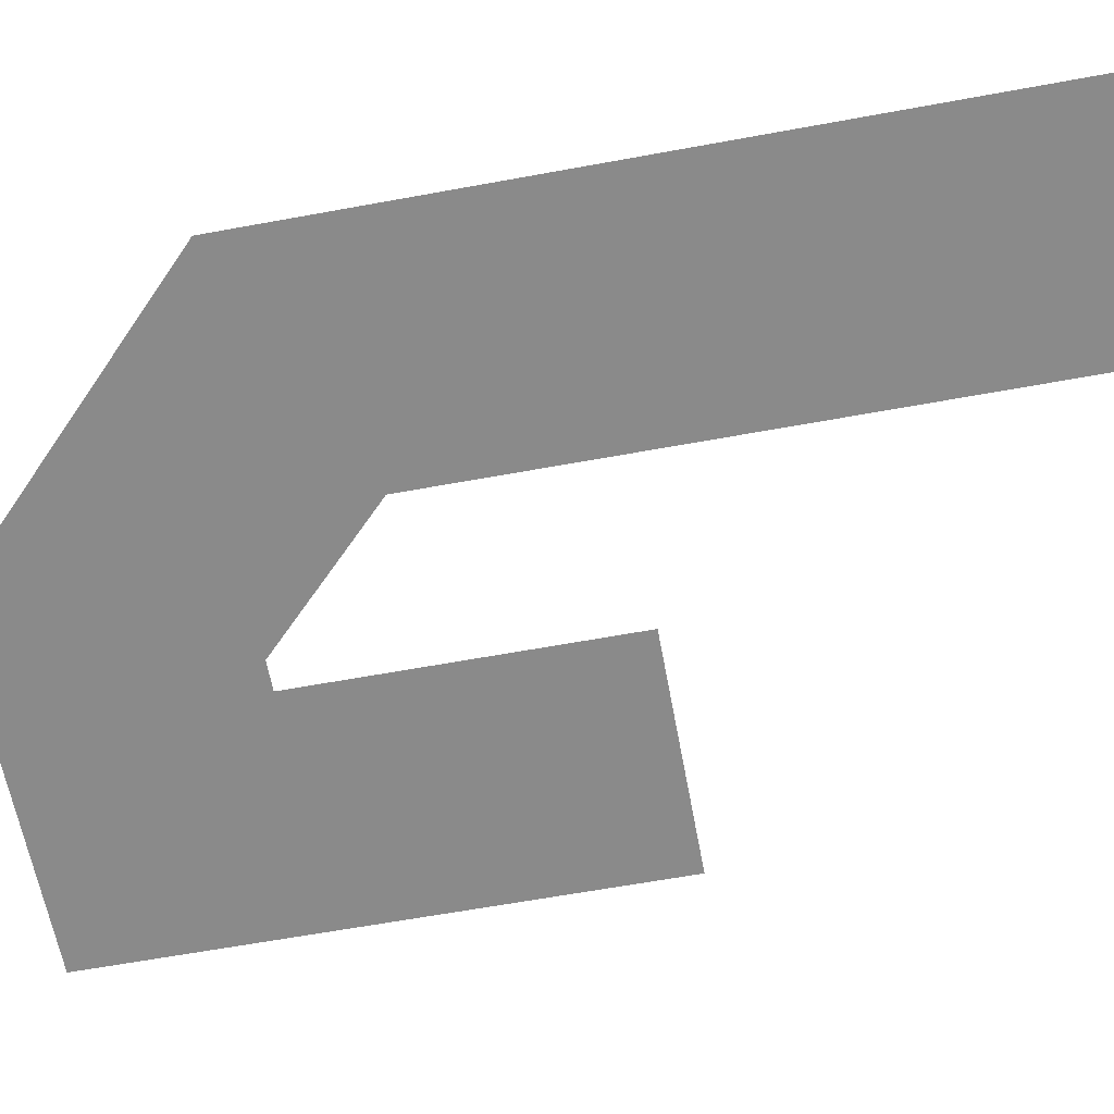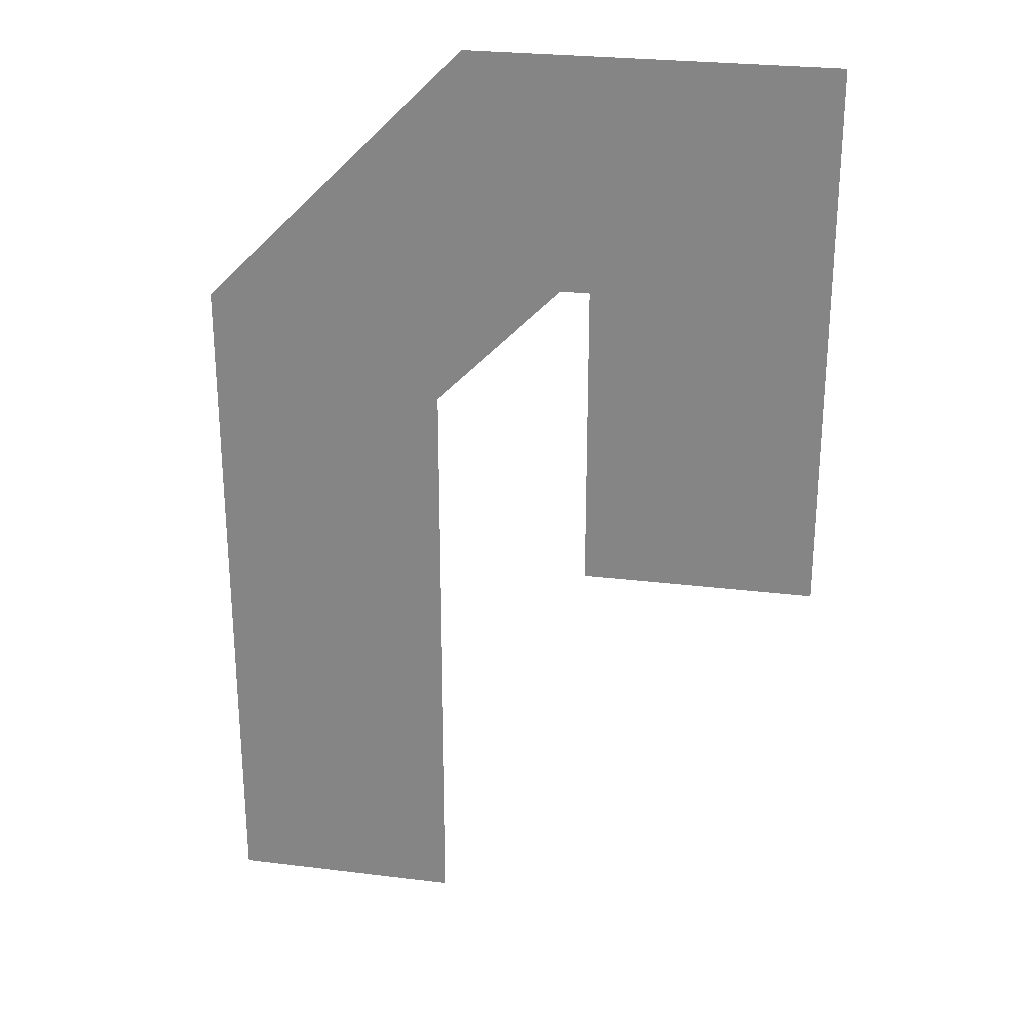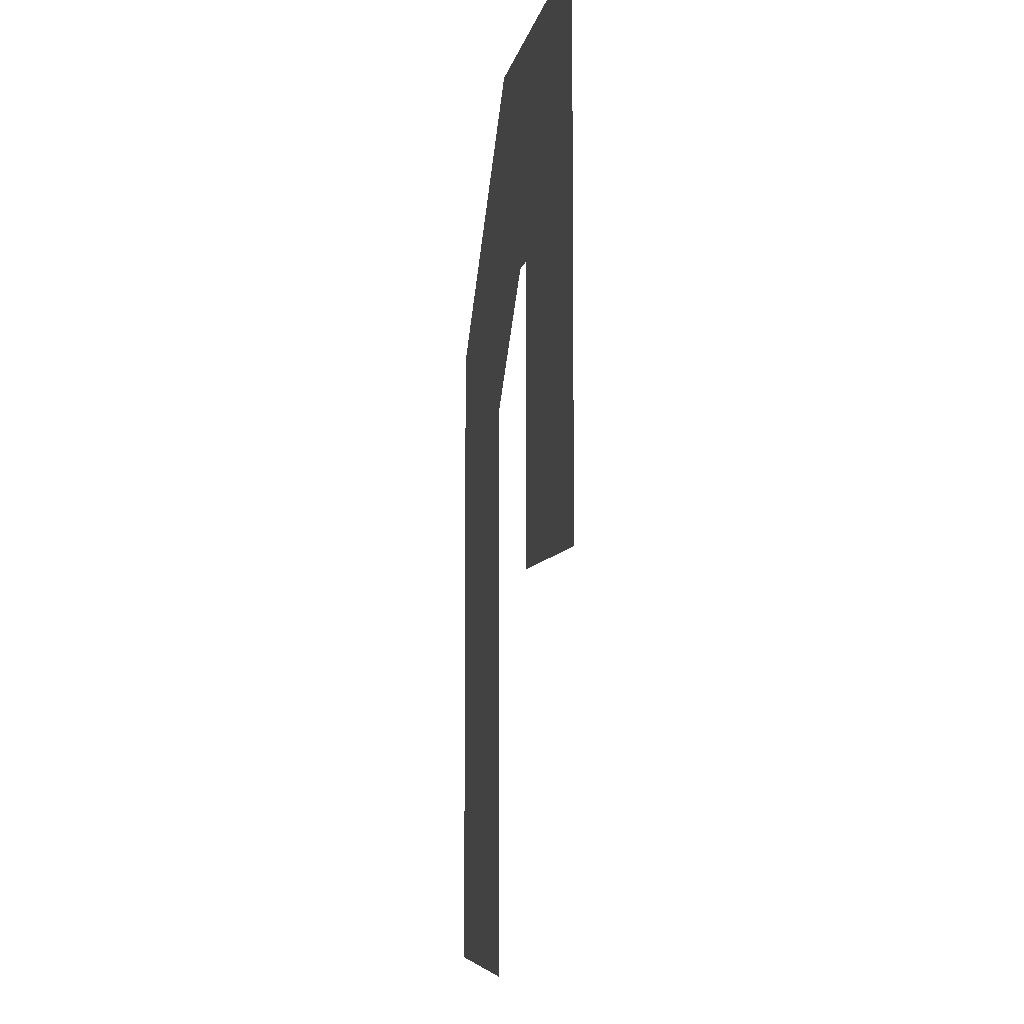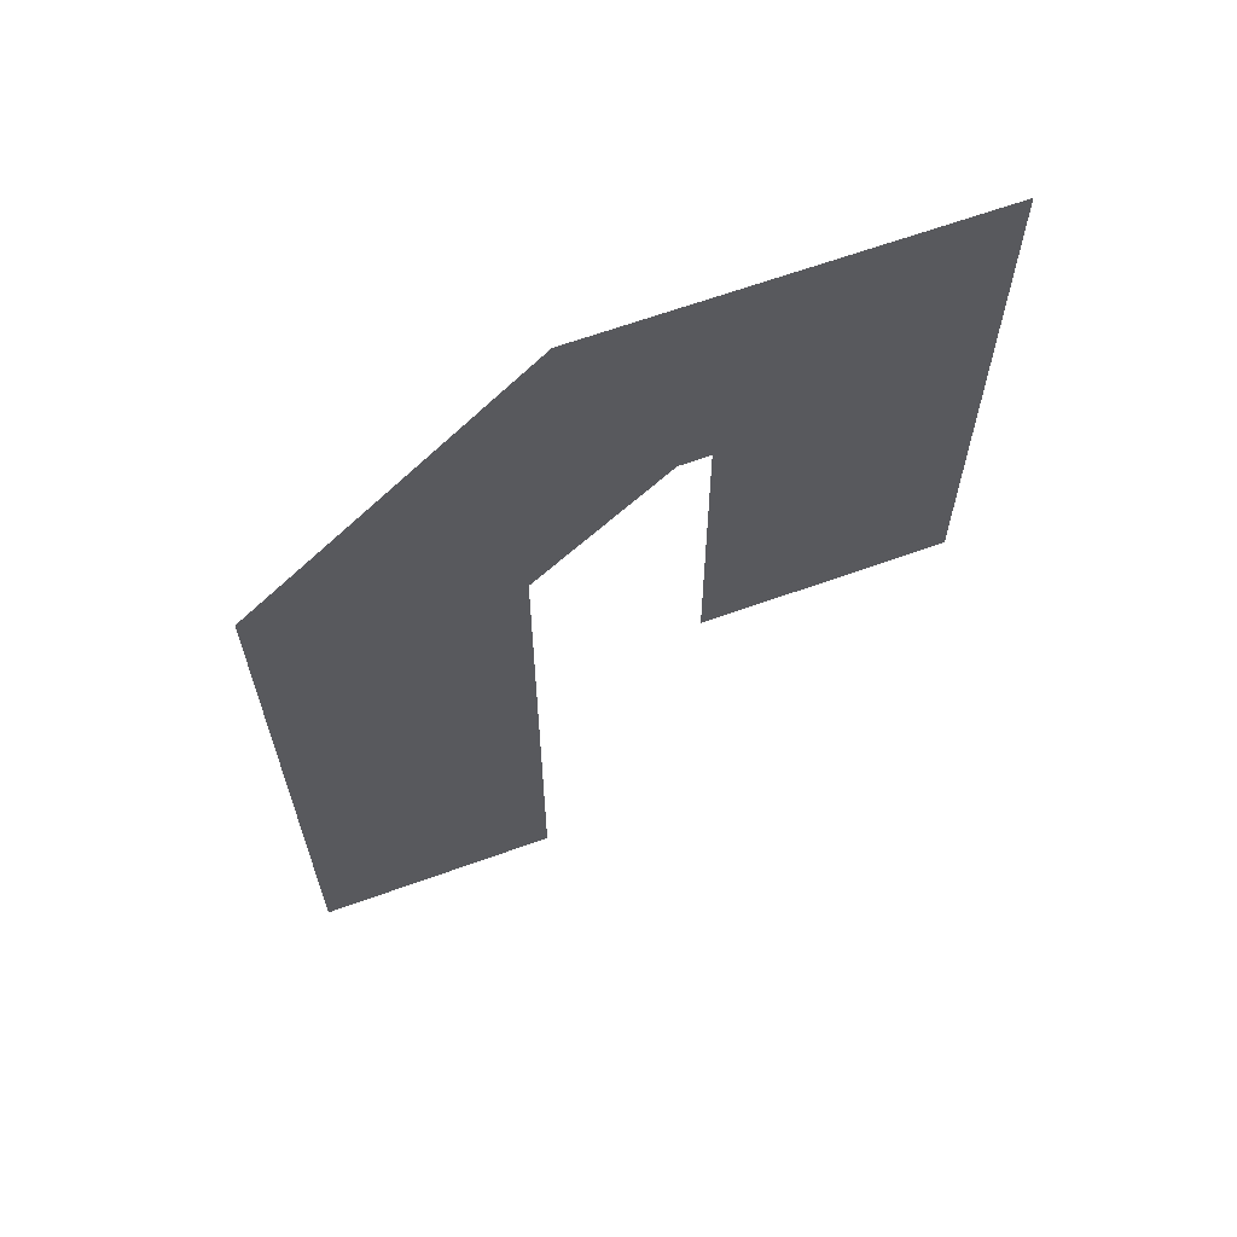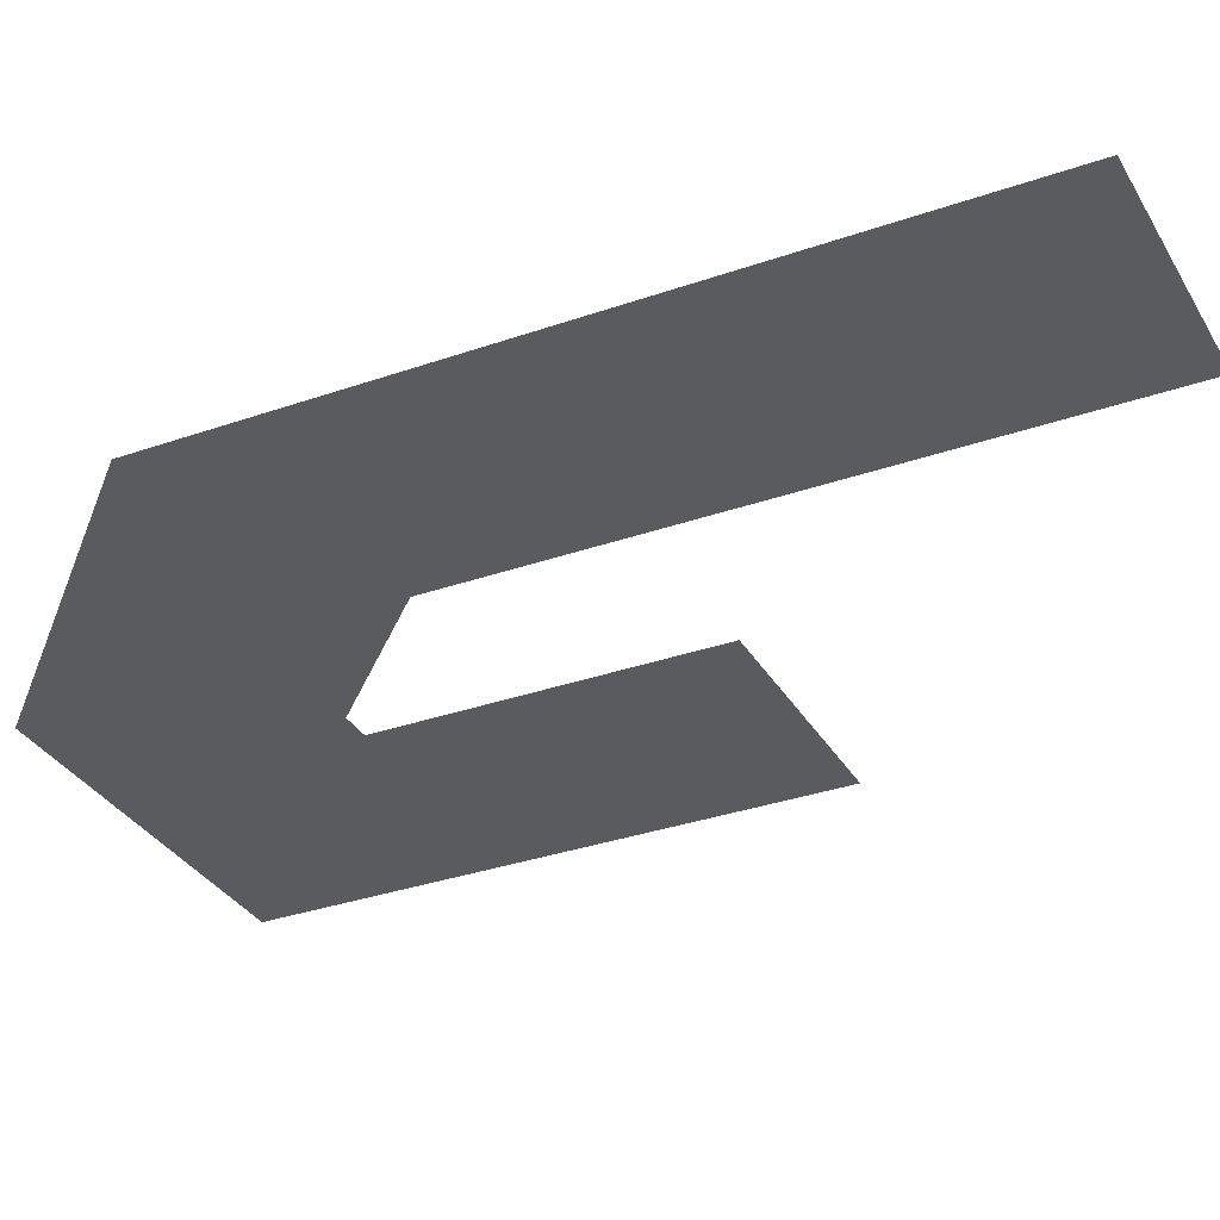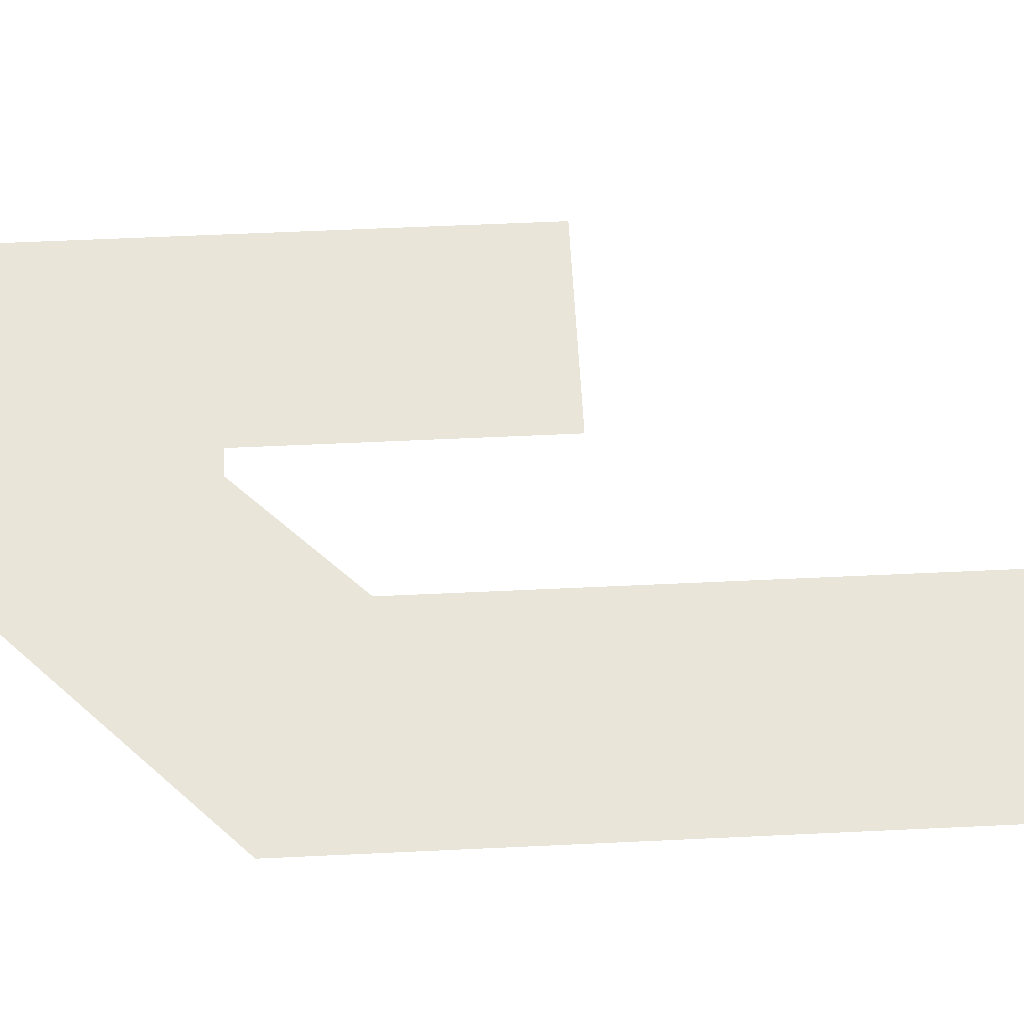
<metadata>
{"format":"obj","ext":"obj","renderer":"f3d","projection":"perspective","resolution":1024,"background":"white","views":[{"elev":-63.4,"azim":100.5,"up":"+Y"},{"elev":26.3,"azim":-169.0,"up":"+Z"},{"elev":-6.8,"azim":-100.2,"up":"+Z"},{"elev":65.3,"azim":160.1,"up":"+Z"},{"elev":-32.8,"azim":115.9,"up":"+Y"},{"elev":58.1,"azim":87.2,"up":"+Y"}]}
</metadata>
<code>
v 0 0 -0.7476
v 0.8516 0 -1.312
v 0 0 -0
v 0.492 0 -0
v 0.8516 0 -0.3585
v 0.32 0 -0.7476
v 0.5316 0 -1.312
v 0.32 0 -0.32
v 0.3597 0 -0.32
v 0.5316 0 -0.4914
f 2 10 5
f 4 10 9
f 4 8 3
f 1 8 6
f 2 7 10
f 4 5 10
f 4 9 8
f 1 3 8

</code>
